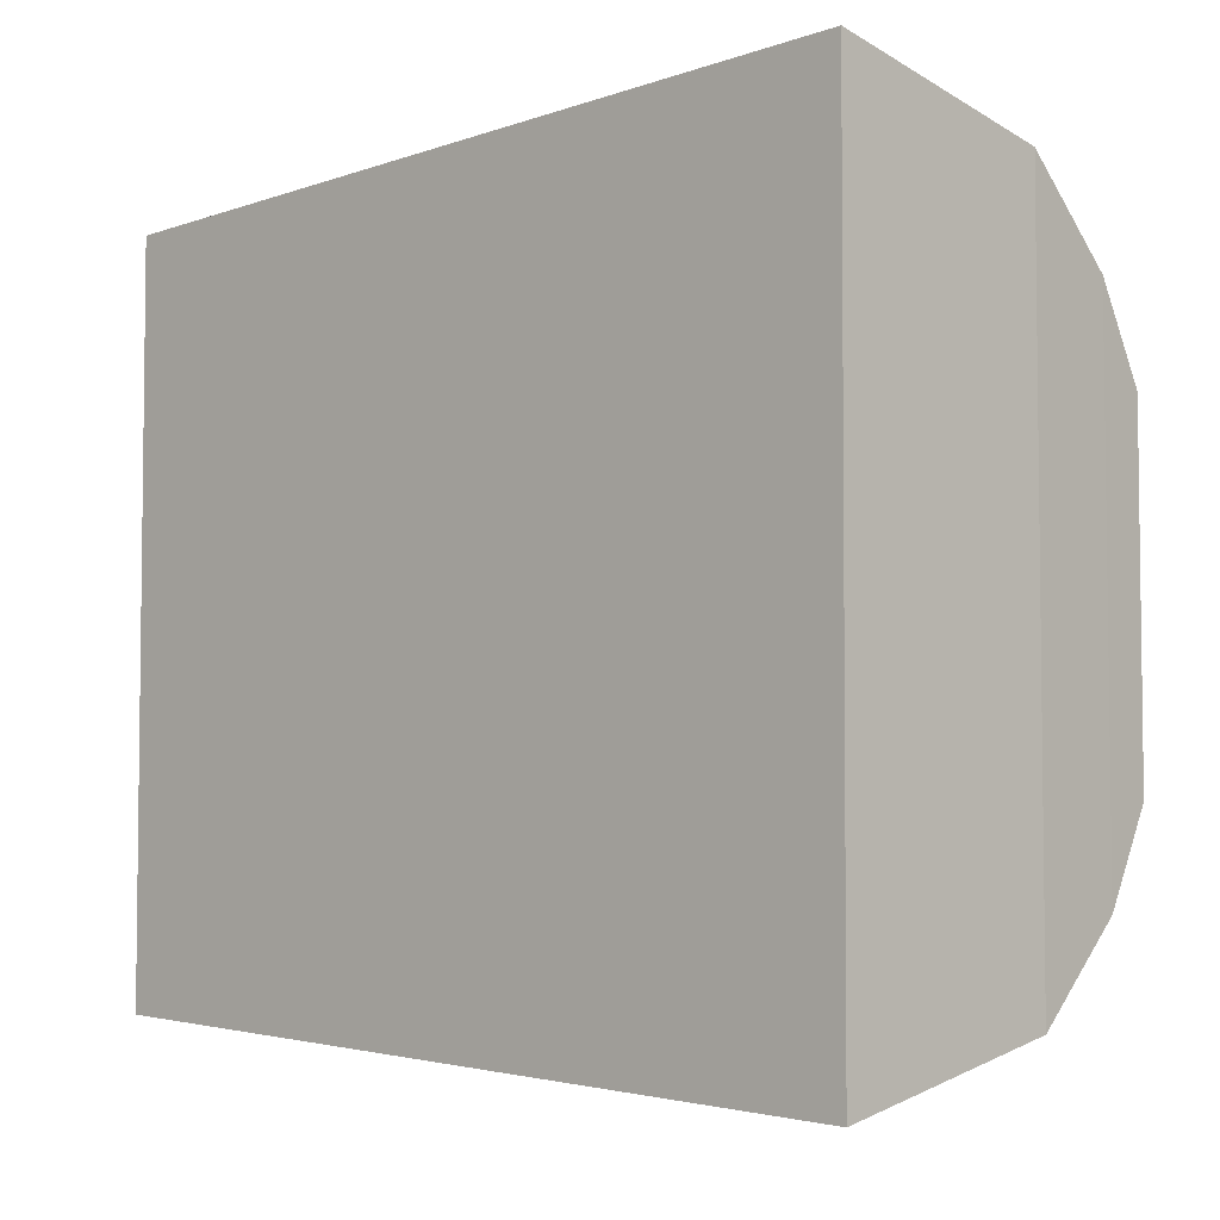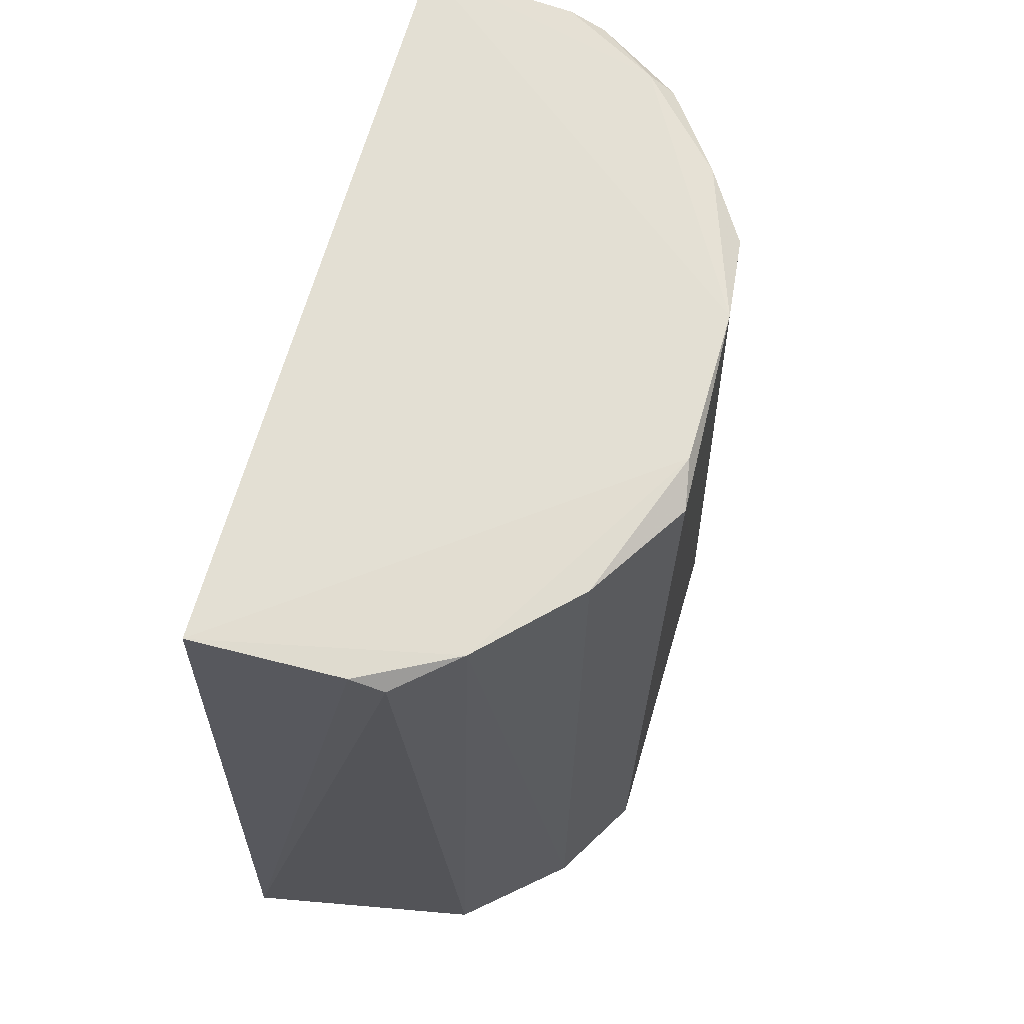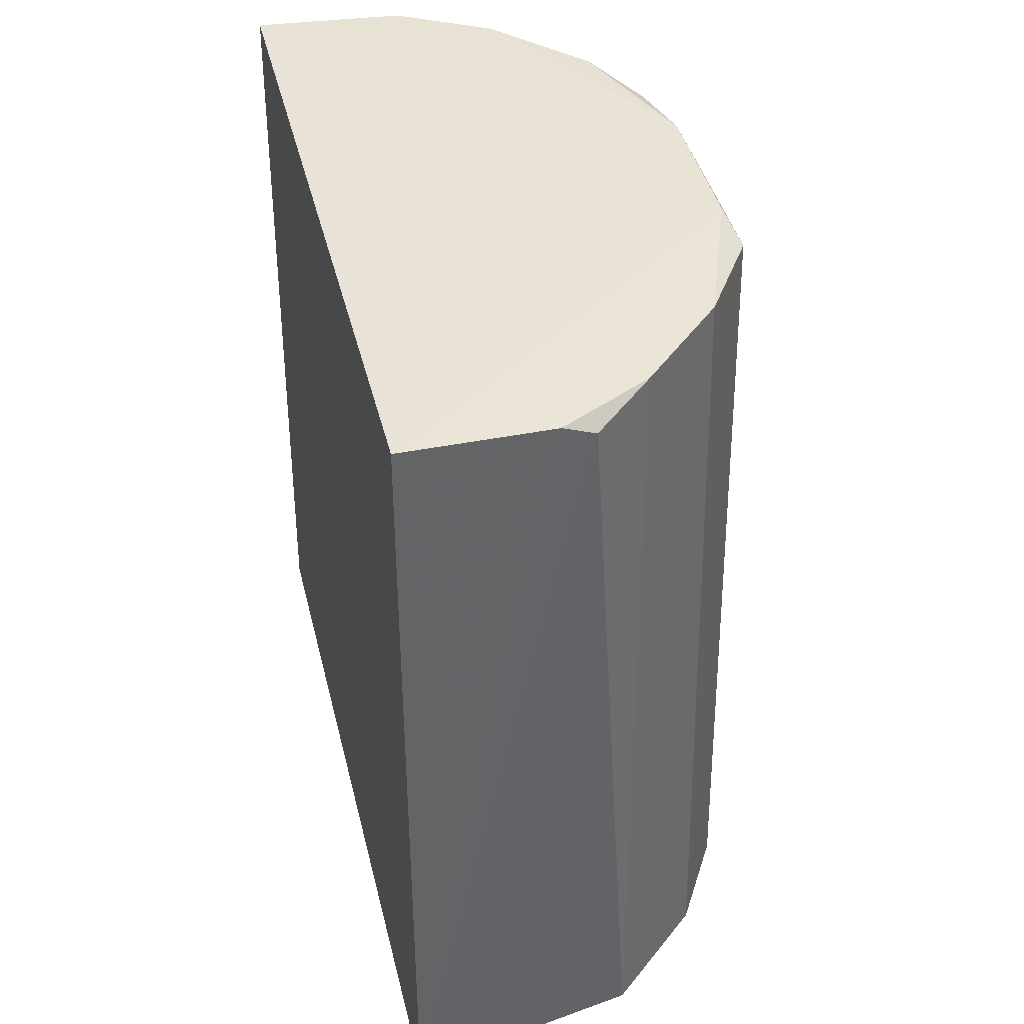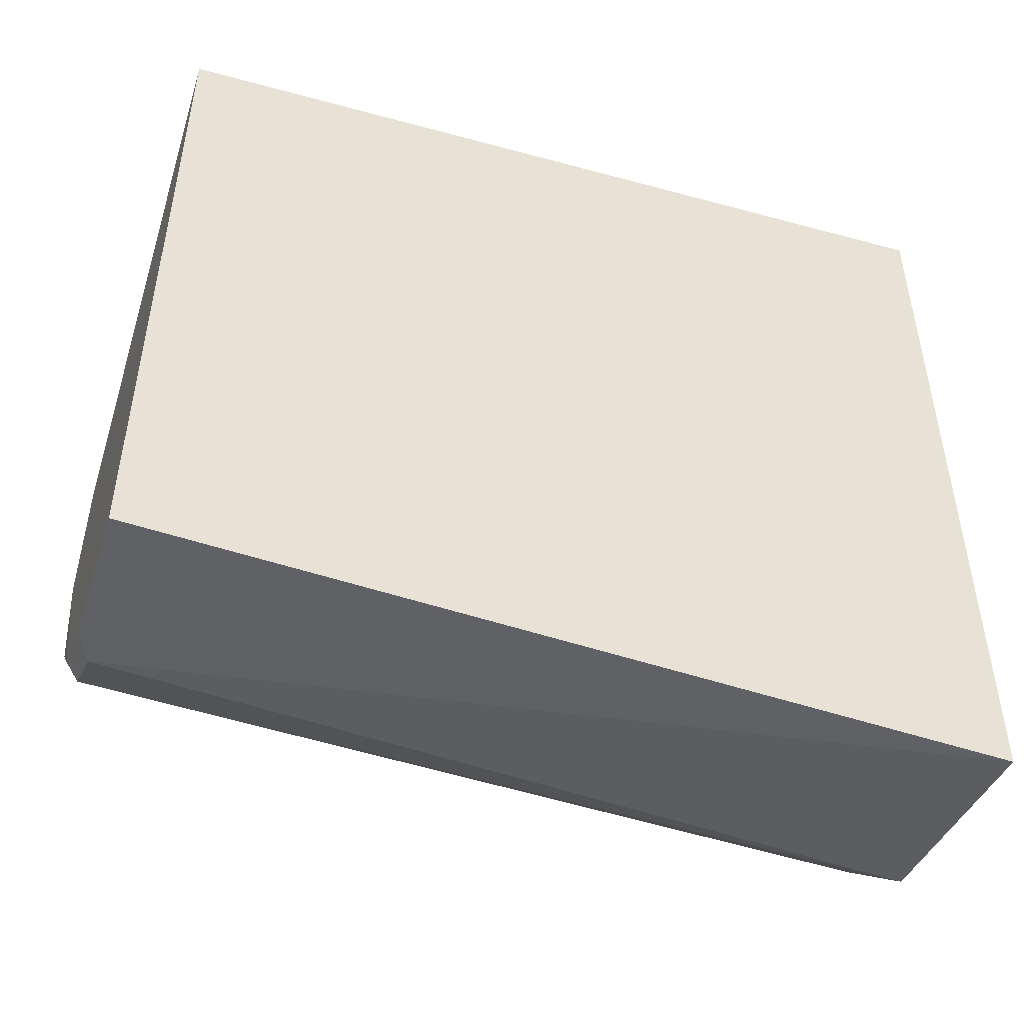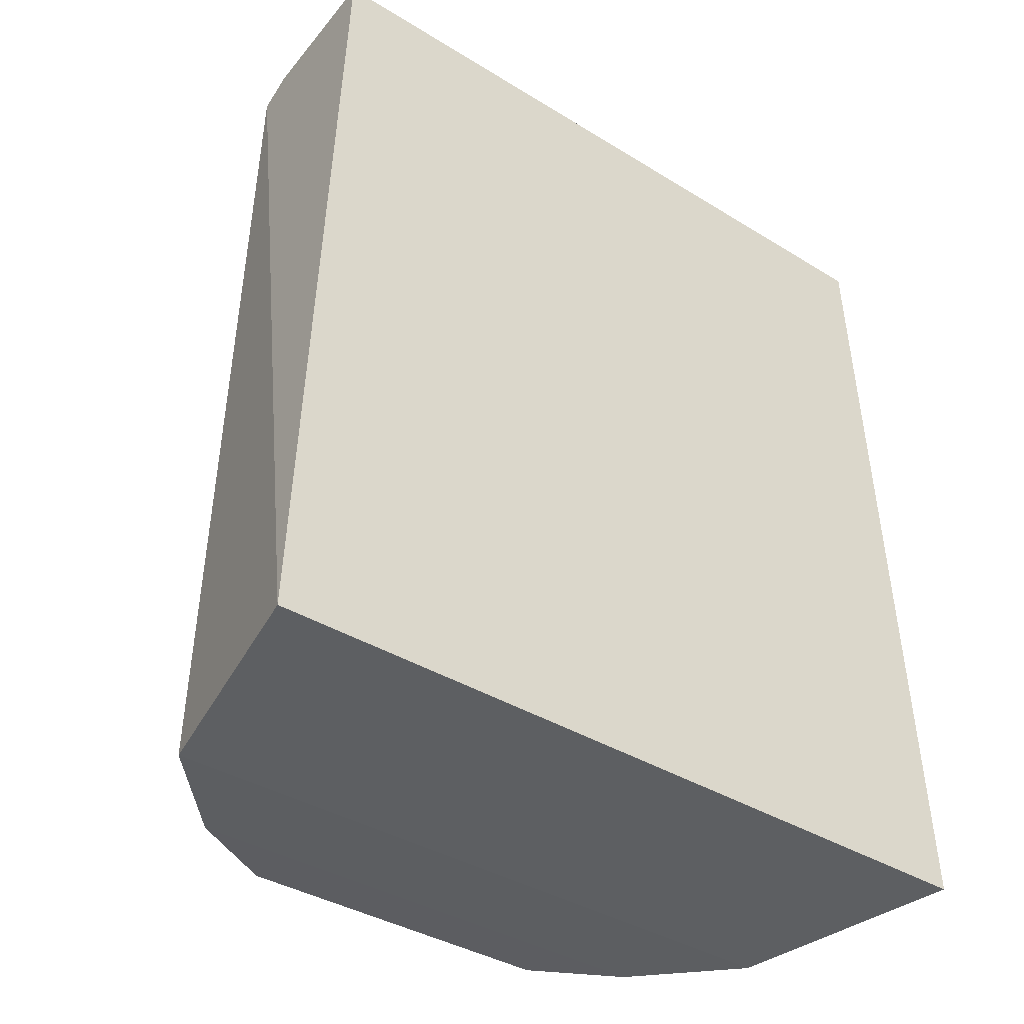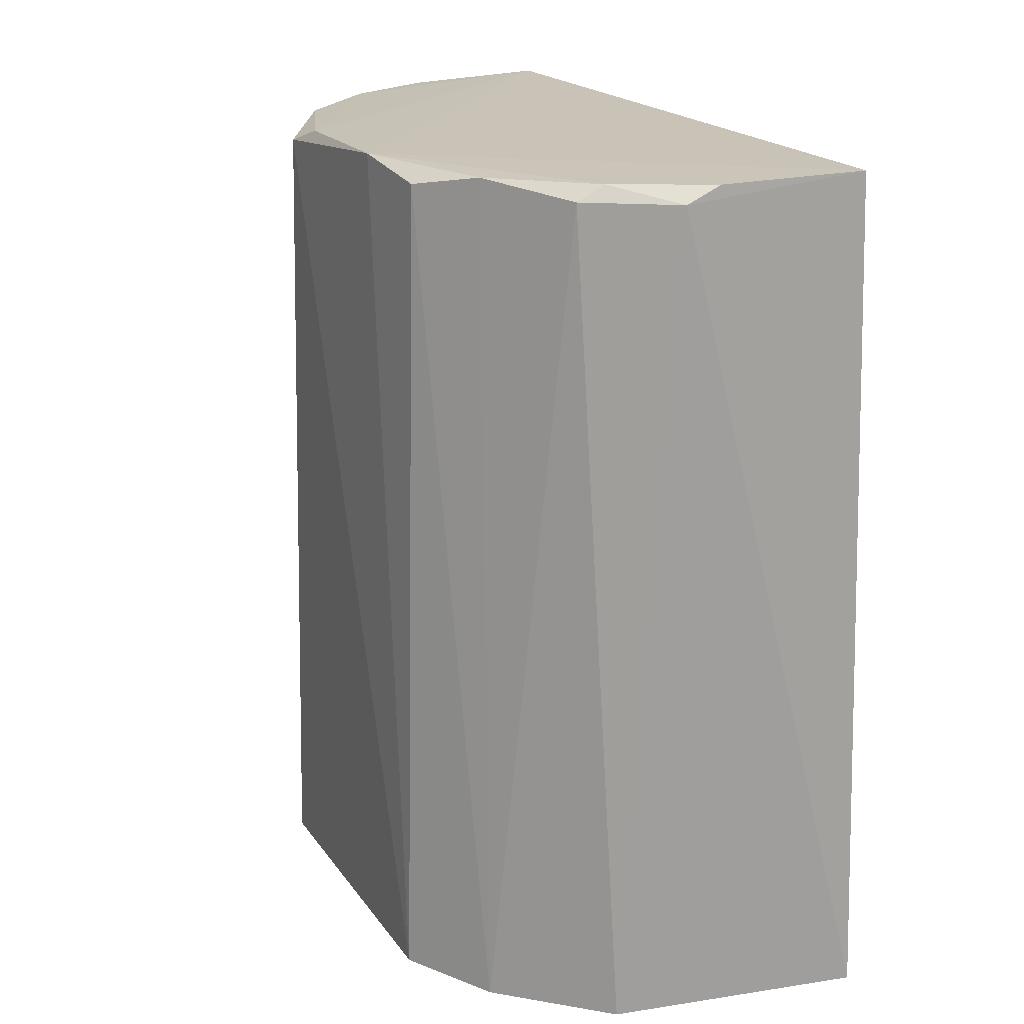
<metadata>
{"format":"obj","ext":"obj","renderer":"f3d","projection":"perspective","resolution":1024,"background":"white","views":[{"elev":-4.1,"azim":132.6,"up":"+Y"},{"elev":66.9,"azim":-163.9,"up":"+Z"},{"elev":41.8,"azim":166.6,"up":"+Z"},{"elev":-48.5,"azim":71.2,"up":"+Y"},{"elev":-37.9,"azim":52.0,"up":"+Z"},{"elev":19.3,"azim":-24.7,"up":"+Z"}]}
</metadata>
<code>
v 0.008645 -0.1004 0.4933
v 0.01034 -0.1102 0.2647
v 0.01013 0.1102 0.2645
v -0.04098 0.09823 0.4882
v -0.09784 -0.0463 0.2626
v 0.008441 0.1004 0.4933
v -0.0415 -0.09795 0.4882
v -0.0553 0.09671 0.2618
v -0.03198 0.09875 0.4919
v -0.05596 -0.09617 0.262
v -0.09764 0.03323 0.4882
v -0.09529 -0.01991 0.4925
v -0.06463 -0.08354 0.4882
v -0.08281 0.07243 0.2622
v -0.08083 0.06127 0.4914
v -0.0835 -0.07149 0.2623
v -0.09255 -0.04399 0.4882
v -0.05755 -0.08444 0.4923
v -0.09745 0.04753 0.2625
v -0.05727 0.0852 0.4918
v -0.09523 0.02112 0.4924
v -0.08073 -0.06074 0.4918
v -0.03209 -0.09812 0.4926
f 1 2 3
f 6 1 3
f 7 2 1
f 8 3 2
f 8 4 3
f 9 6 3
f 9 3 4
f 10 2 7
f 10 8 2
f 12 1 6
f 12 11 5
f 13 10 7
f 14 8 10
f 15 14 11
f 16 10 13
f 16 14 10
f 16 5 14
f 17 12 5
f 17 5 16
f 18 13 7
f 18 1 12
f 19 14 5
f 19 5 11
f 19 11 14
f 20 4 8
f 20 8 14
f 20 14 15
f 20 9 4
f 20 6 9
f 21 15 11
f 21 11 12
f 21 20 15
f 21 12 6
f 21 6 20
f 22 17 16
f 22 16 13
f 22 13 18
f 22 18 12
f 22 12 17
f 23 18 7
f 23 7 1
f 23 1 18

</code>
